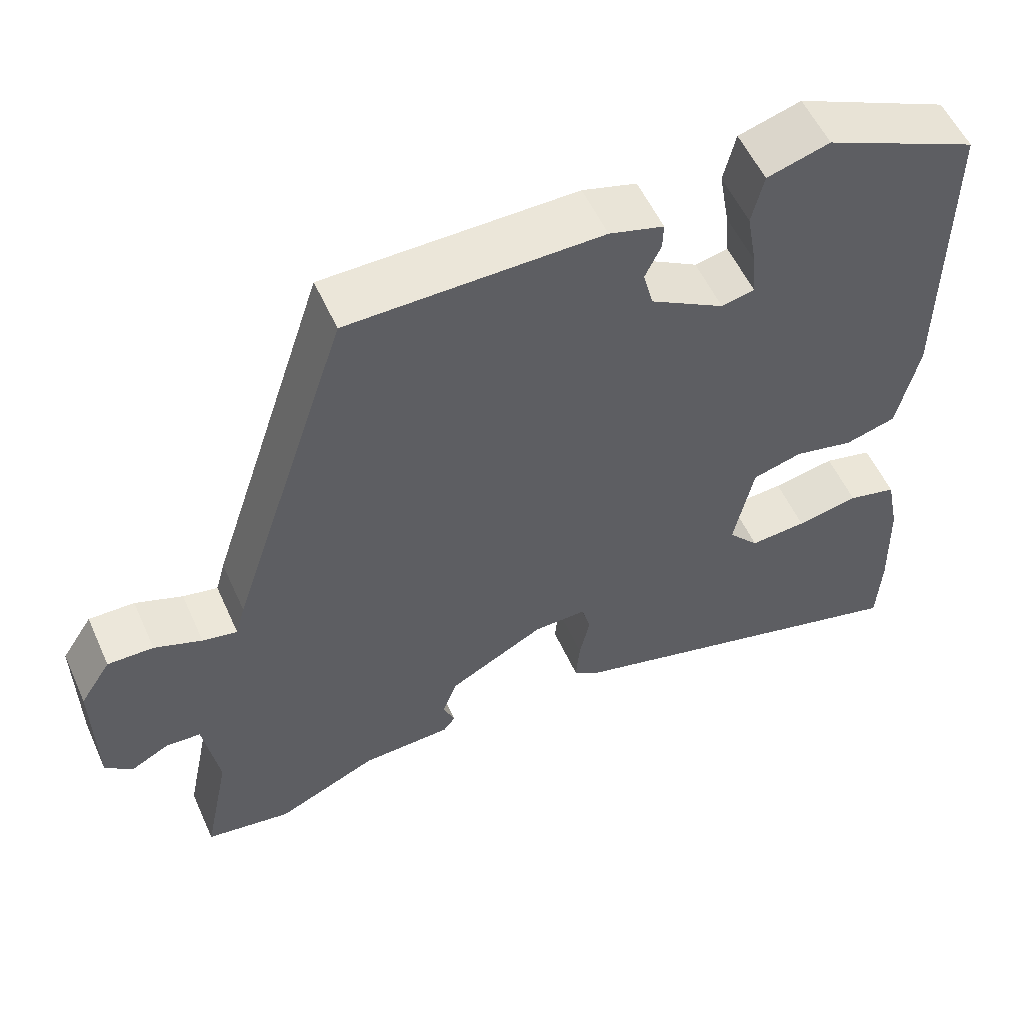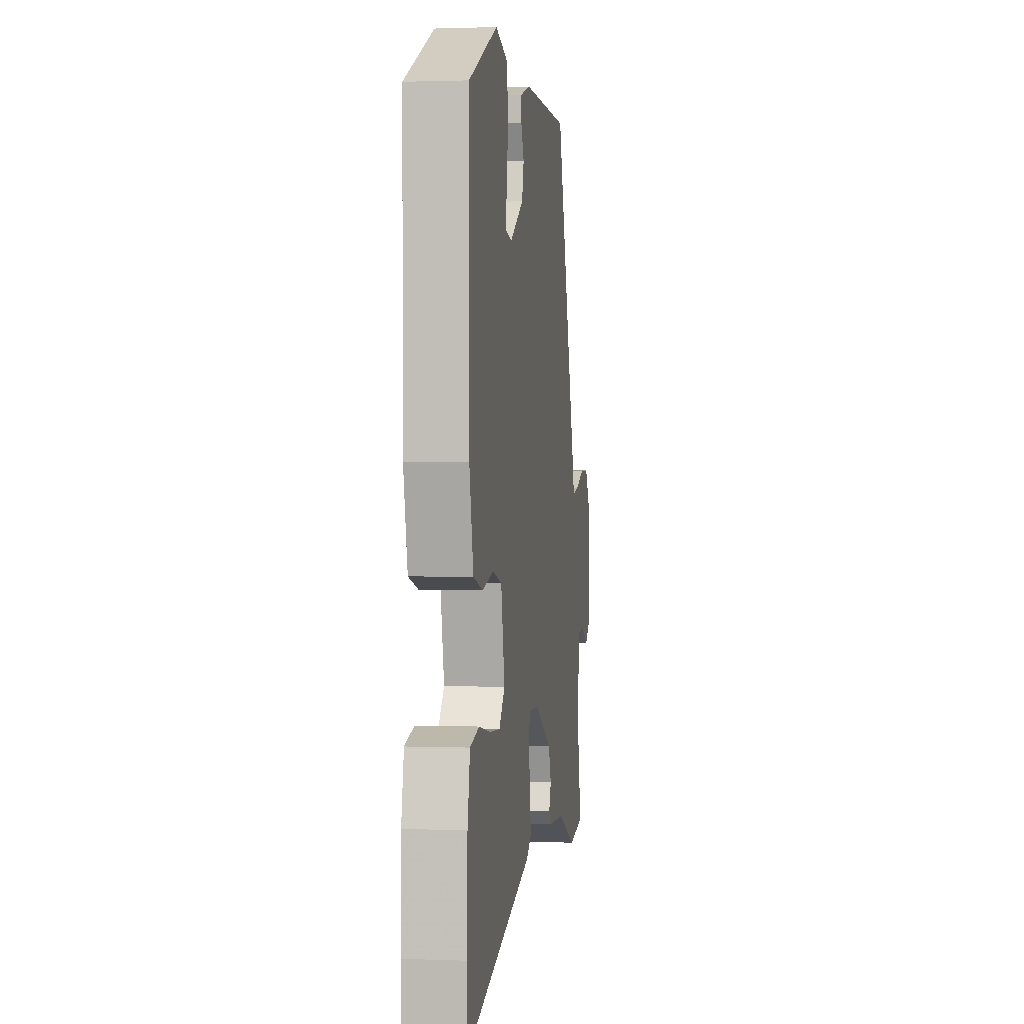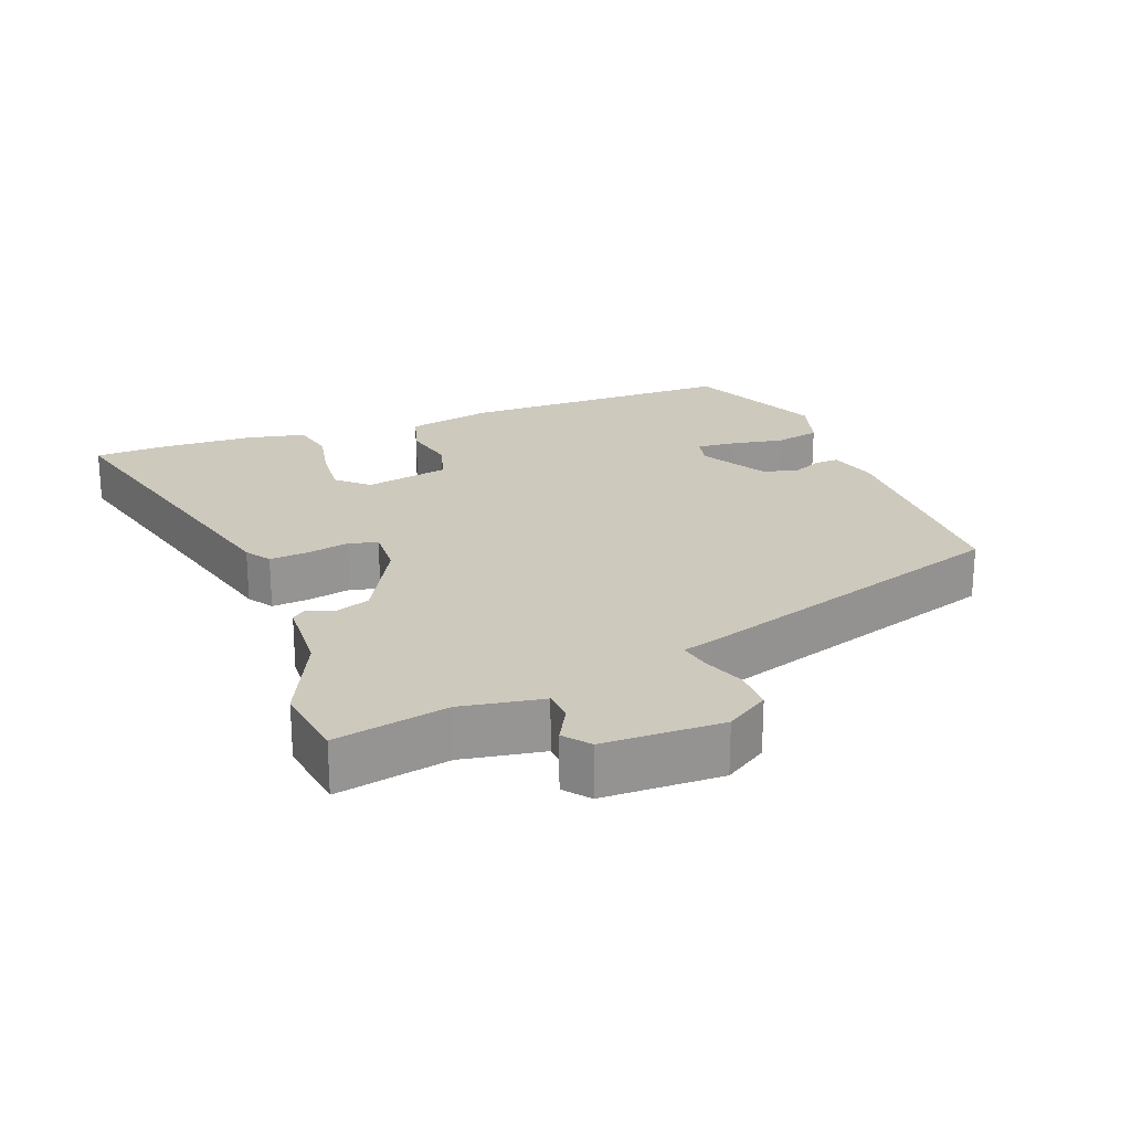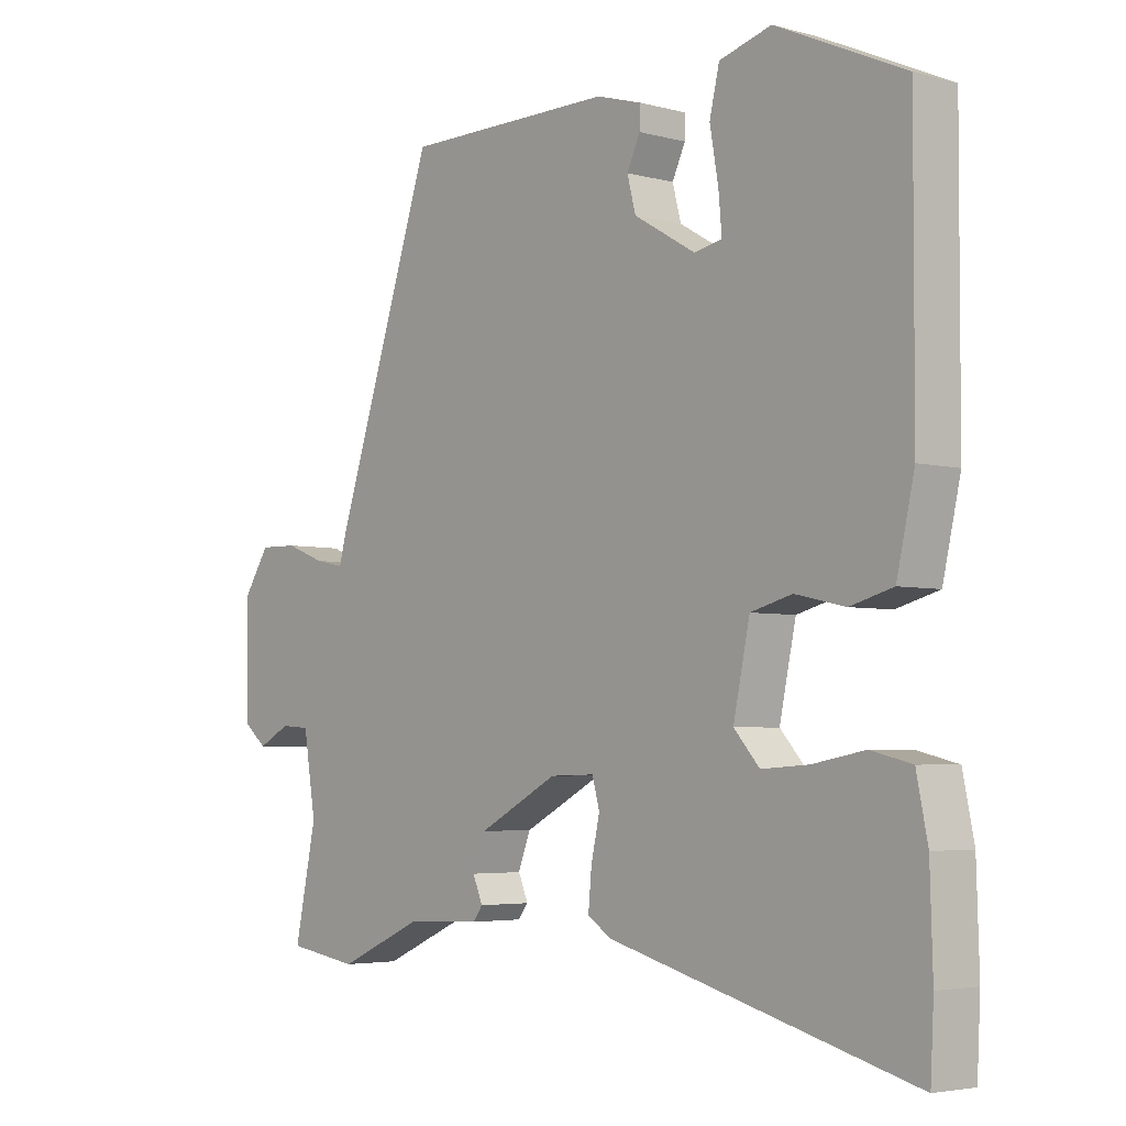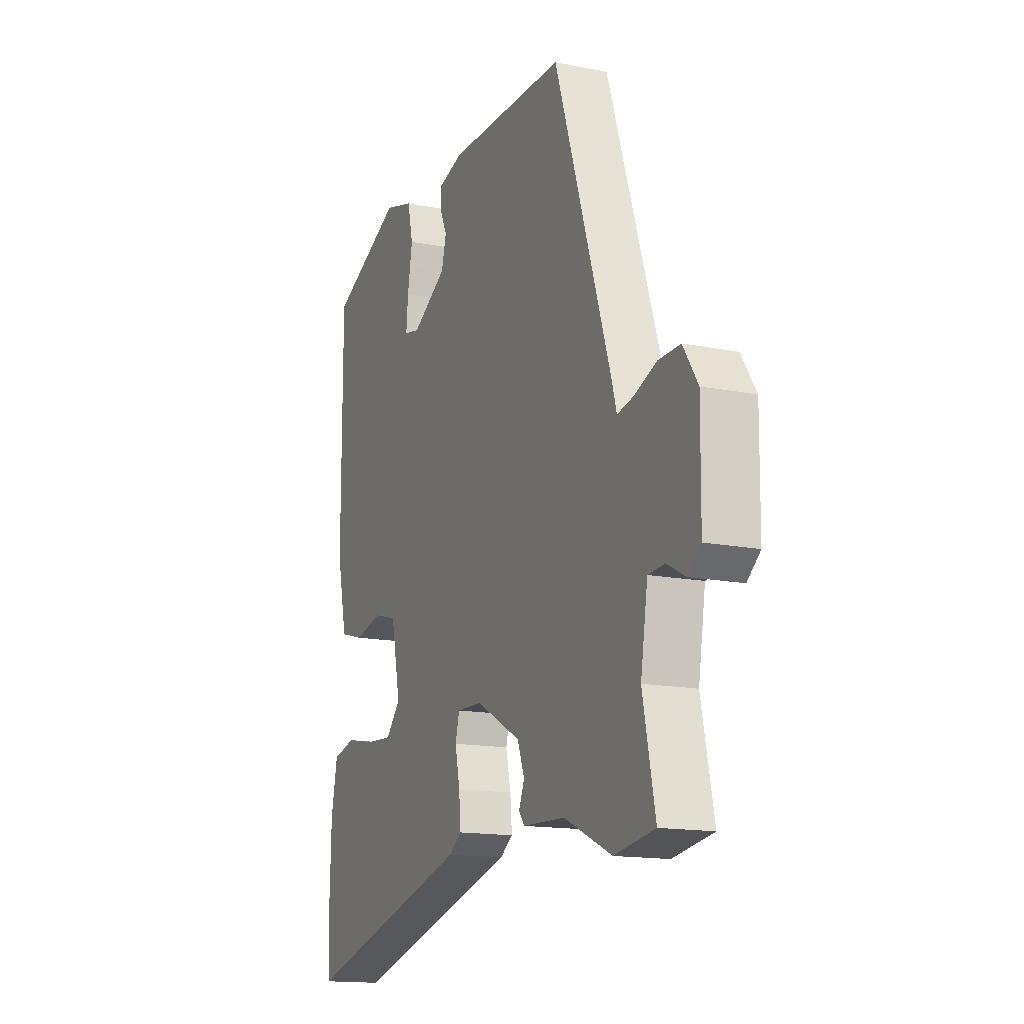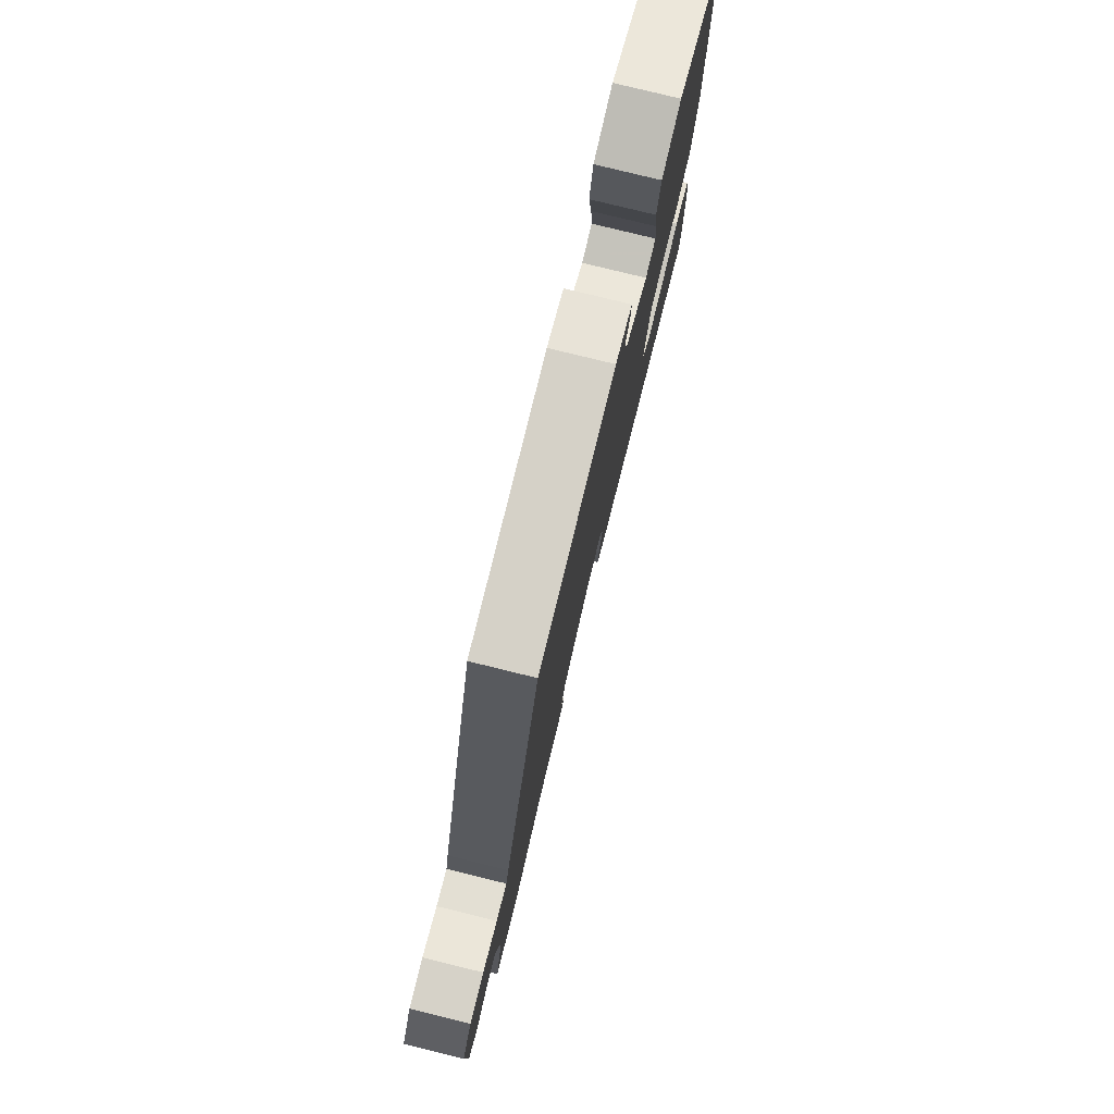
<metadata>
{"format":"obj","ext":"obj","renderer":"f3d","projection":"perspective","resolution":1024,"background":"white","views":[{"elev":55.3,"azim":-24.1,"up":"+Z"},{"elev":1.5,"azim":98.0,"up":"+Z"},{"elev":22.7,"azim":-110.3,"up":"+Y"},{"elev":-4.1,"azim":48.6,"up":"+Z"},{"elev":-15.1,"azim":-113.1,"up":"+Z"},{"elev":78.8,"azim":-76.2,"up":"+Z"}]}
</metadata>
<code>
v -0.444 0.07 -0.509
v -0.552 0.07 -0.492
v -0.519 0.07 -0.333
v -0.538 0.07 -0.217
v -0.582 0.07 -0.214
v -0.631 0.07 -0.24
v -0.666 0.07 -0.211
v -0.668 0.07 -0.042
v -0.629 0.07 0.018
v -0.571 0.07 0.017
v -0.511 0.07 -0.006
v -0.467 0.07 -0.015
v -0.455 0.07 0.028
v -0.303 0.07 0.49
v 0.017 0.07 0.493
v 0.086 0.07 0.473
v 0.085 0.07 0.44
v 0.065 0.07 0.397
v 0.078 0.07 0.347
v 0.172 0.07 0.292
v 0.214 0.07 0.301
v 0.209 0.07 0.357
v 0.196 0.07 0.432
v 0.211 0.07 0.496
v 0.29 0.07 0.519
v 0.485 0.07 0.431
v 0.484 0.07 0.037
v 0.457 0.07 -0.084
v 0.392 0.07 -0.102
v 0.316 0.07 -0.085
v 0.253 0.07 -0.102
v 0.228 0.07 -0.222
v 0.267 0.07 -0.266
v 0.339 0.07 -0.261
v 0.418 0.07 -0.246
v 0.48 0.07 -0.261
v 0.497 0.07 -0.345
v 0.501 0.07 -0.48
v 0.496 0.07 -0.579
v 0.034 0.07 -0.453
v -0.001 0.07 -0.429
v 0.004 0.07 -0.374
v 0.017 0.07 -0.314
v 0.006 0.07 -0.273
v -0.062 0.07 -0.275
v -0.183 0.07 -0.34
v -0.202 0.07 -0.39
v -0.187 0.07 -0.426
v -0.202 0.07 -0.446
v -0.316 0.07 -0.451
v -0.444 0 -0.509
v -0.552 0 -0.492
v -0.519 0 -0.333
v -0.538 0 -0.217
v -0.582 0 -0.214
v -0.631 0 -0.24
v -0.666 0 -0.211
v -0.668 0 -0.042
v -0.629 0 0.018
v -0.571 0 0.017
v -0.511 0 -0.006
v -0.467 0 -0.015
v -0.455 0 0.028
v -0.303 0 0.49
v 0.017 0 0.493
v 0.086 0 0.473
v 0.085 0 0.44
v 0.065 0 0.397
v 0.078 0 0.347
v 0.172 0 0.292
v 0.214 0 0.301
v 0.209 0 0.357
v 0.196 0 0.432
v 0.211 0 0.496
v 0.29 0 0.519
v 0.485 0 0.431
v 0.484 0 0.037
v 0.457 0 -0.084
v 0.392 0 -0.102
v 0.316 0 -0.085
v 0.253 0 -0.102
v 0.228 0 -0.222
v 0.267 0 -0.266
v 0.339 0 -0.261
v 0.418 0 -0.246
v 0.48 0 -0.261
v 0.497 0 -0.345
v 0.501 0 -0.48
v 0.496 0 -0.579
v 0.034 0 -0.453
v -0.001 0 -0.429
v 0.004 0 -0.374
v 0.017 0 -0.314
v 0.006 0 -0.273
v -0.062 0 -0.275
v -0.183 0 -0.34
v -0.202 0 -0.39
v -0.187 0 -0.426
v -0.202 0 -0.446
v -0.316 0 -0.451
f 47 48 49 50
f 1 2 3
f 50 1 3
f 47 50 3
f 46 47 3
f 45 46 3 4
f 44 45 4
f 41 42 43
f 40 41 43
f 39 40 43
f 38 39 43
f 37 38 43
f 36 37 43
f 36 43 44
f 34 35 36
f 33 34 36
f 33 36 44
f 32 33 44 4
f 28 29 30
f 27 28 30
f 26 27 30
f 25 26 30
f 24 25 30
f 23 24 30
f 22 23 30
f 21 22 30 31
f 32 4 5
f 31 32 5
f 21 31 5
f 20 21 5
f 16 17 18
f 15 16 18
f 14 15 18
f 13 14 18
f 12 13 18
f 12 18 19
f 9 10 11
f 8 9 11
f 7 8 11
f 6 7 11
f 5 6 11
f 5 11 12
f 5 12 19 20
f 100 99 98 97
f 53 52 51
f 53 51 100
f 53 100 97
f 53 97 96
f 54 53 96 95
f 54 95 94
f 93 92 91
f 93 91 90
f 93 90 89
f 93 89 88
f 93 88 87
f 93 87 86
f 94 93 86
f 86 85 84
f 86 84 83
f 94 86 83
f 54 94 83 82
f 80 79 78
f 80 78 77
f 80 77 76
f 80 76 75
f 80 75 74
f 80 74 73
f 80 73 72
f 81 80 72 71
f 55 54 82
f 55 82 81
f 55 81 71
f 55 71 70
f 68 67 66
f 68 66 65
f 68 65 64
f 68 64 63
f 68 63 62
f 69 68 62
f 61 60 59
f 61 59 58
f 61 58 57
f 61 57 56
f 61 56 55
f 62 61 55
f 70 69 62 55
f 1 51 52 2
f 2 52 53 3
f 3 53 54 4
f 4 54 55 5
f 5 55 56 6
f 6 56 57 7
f 7 57 58 8
f 8 58 59 9
f 9 59 60 10
f 10 60 61 11
f 11 61 62 12
f 12 62 63 13
f 13 63 64 14
f 14 64 65 15
f 15 65 66 16
f 16 66 67 17
f 17 67 68 18
f 18 68 69 19
f 19 69 70 20
f 20 70 71 21
f 21 71 72 22
f 22 72 73 23
f 23 73 74 24
f 24 74 75 25
f 25 75 76 26
f 26 76 77 27
f 27 77 78 28
f 28 78 79 29
f 29 79 80 30
f 30 80 81 31
f 31 81 82 32
f 32 82 83 33
f 33 83 84 34
f 34 84 85 35
f 35 85 86 36
f 36 86 87 37
f 37 87 88 38
f 38 88 89 39
f 39 89 90 40
f 40 90 91 41
f 41 91 92 42
f 42 92 93 43
f 43 93 94 44
f 44 94 95 45
f 45 95 96 46
f 46 96 97 47
f 47 97 98 48
f 48 98 99 49
f 49 99 100 50
f 50 100 51 1

</code>
